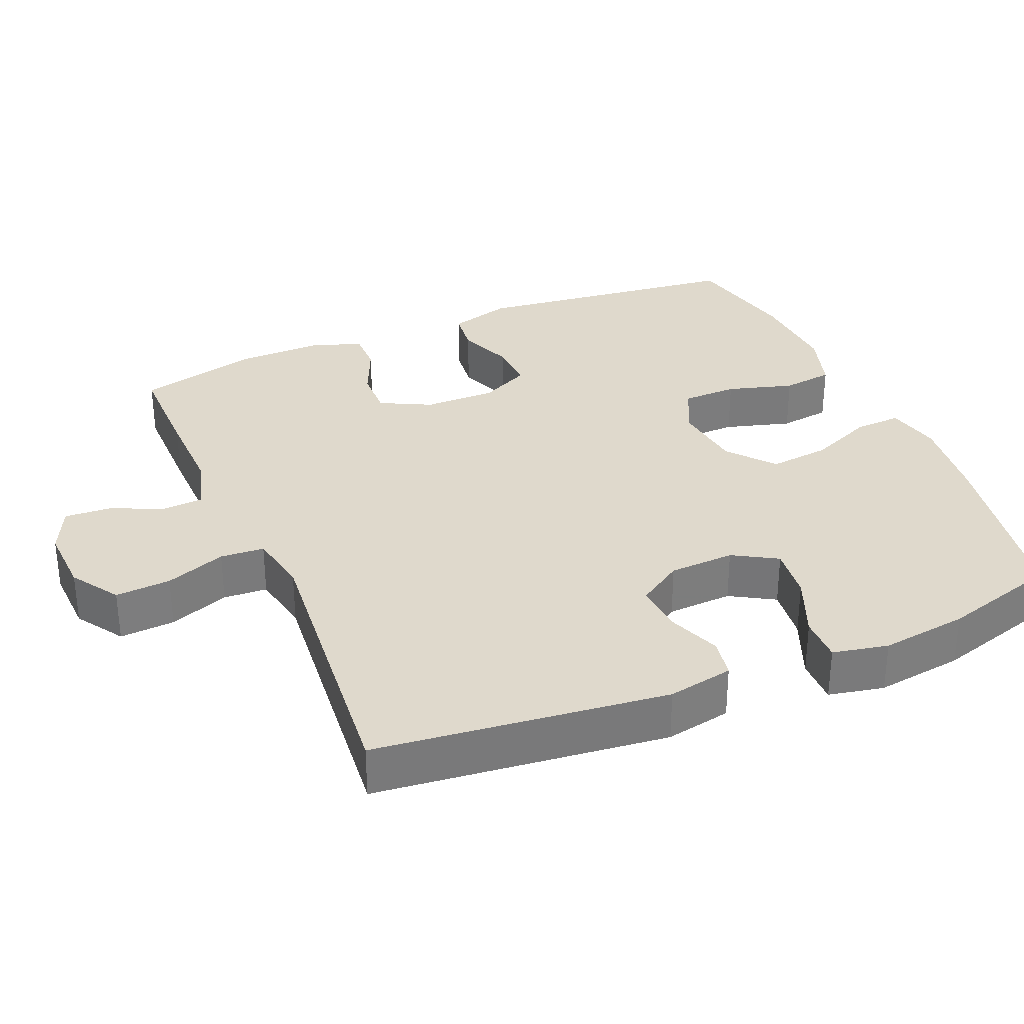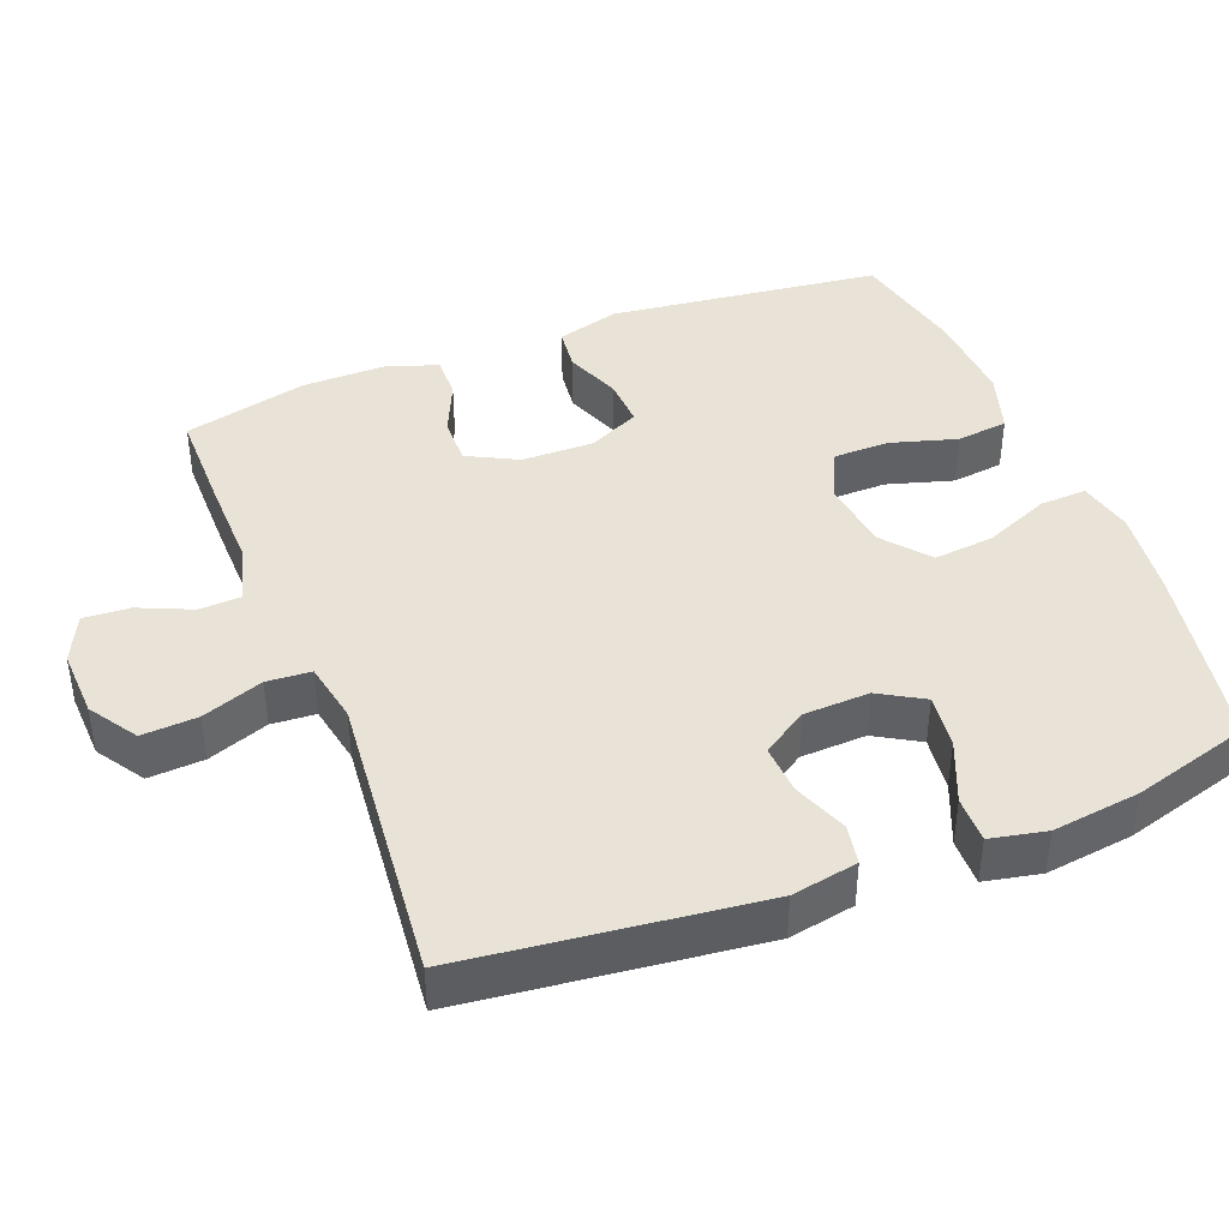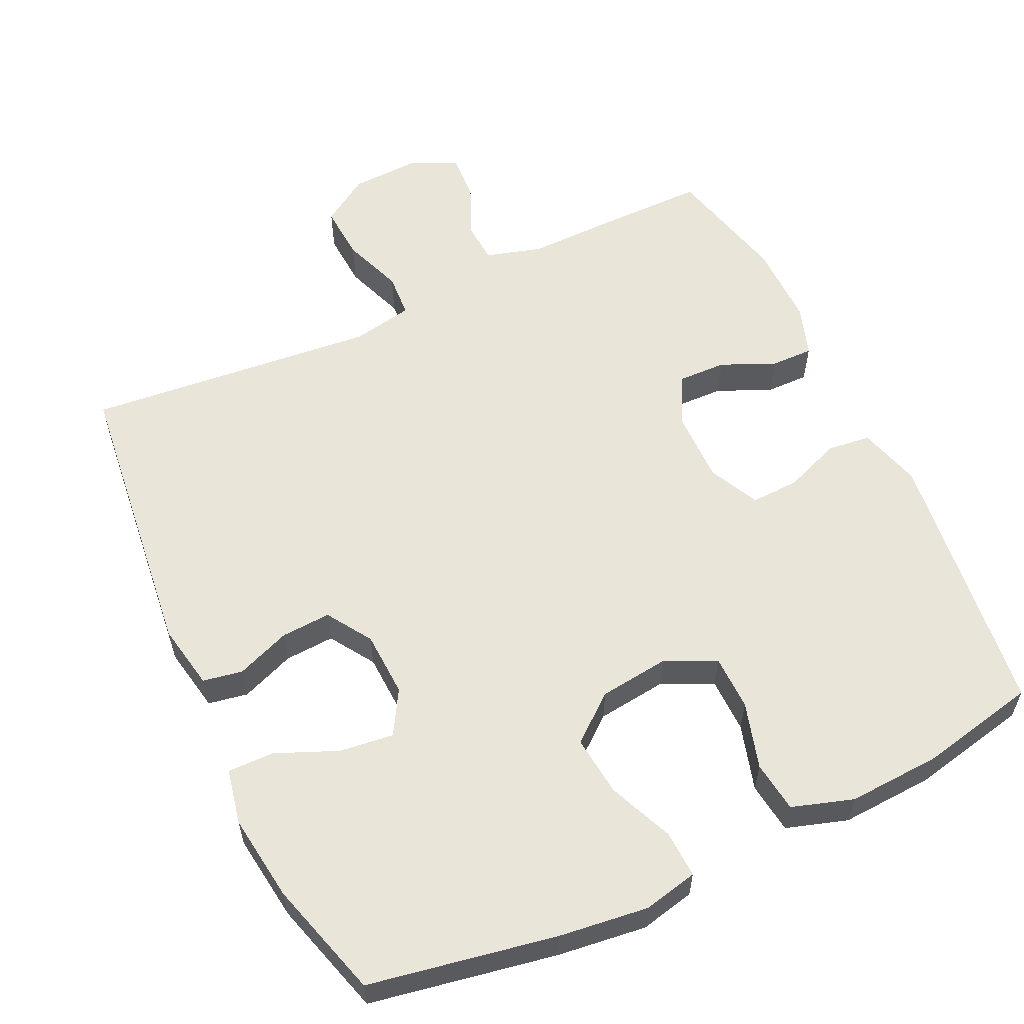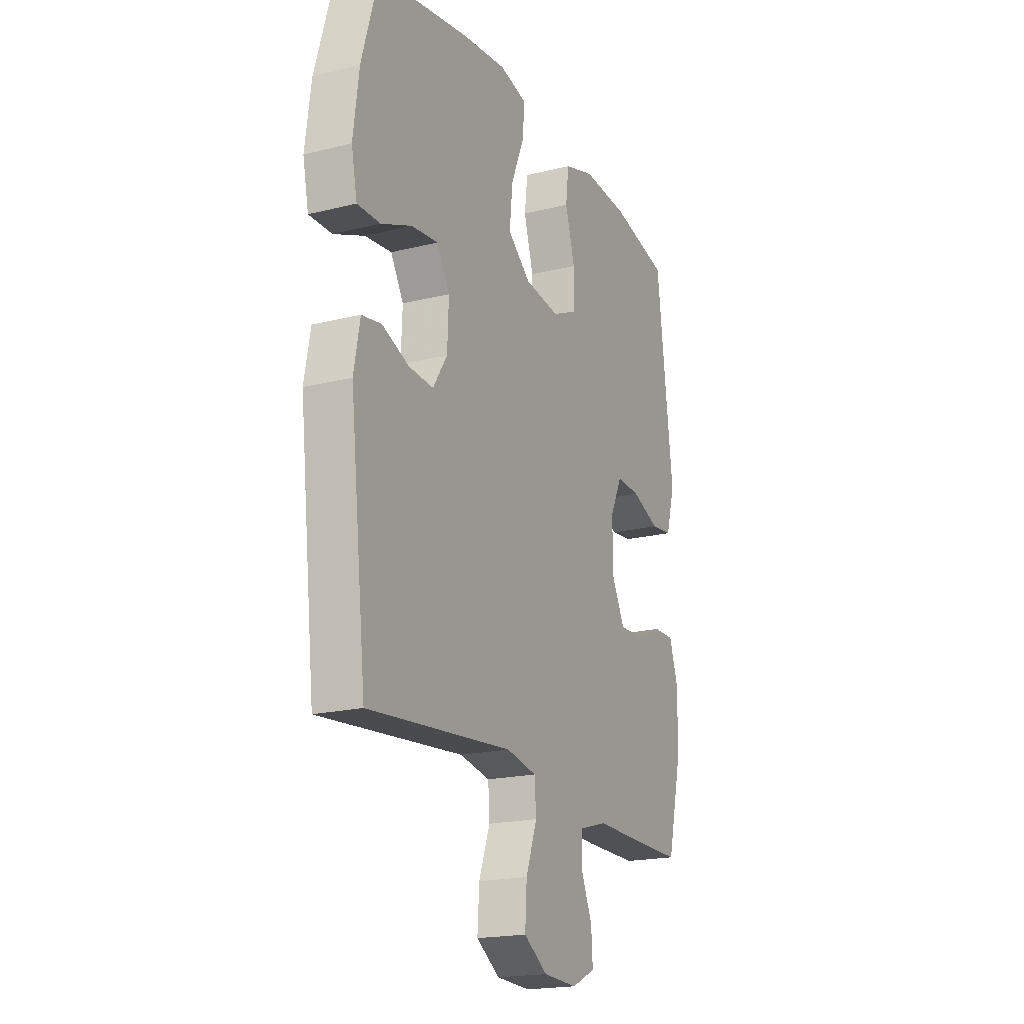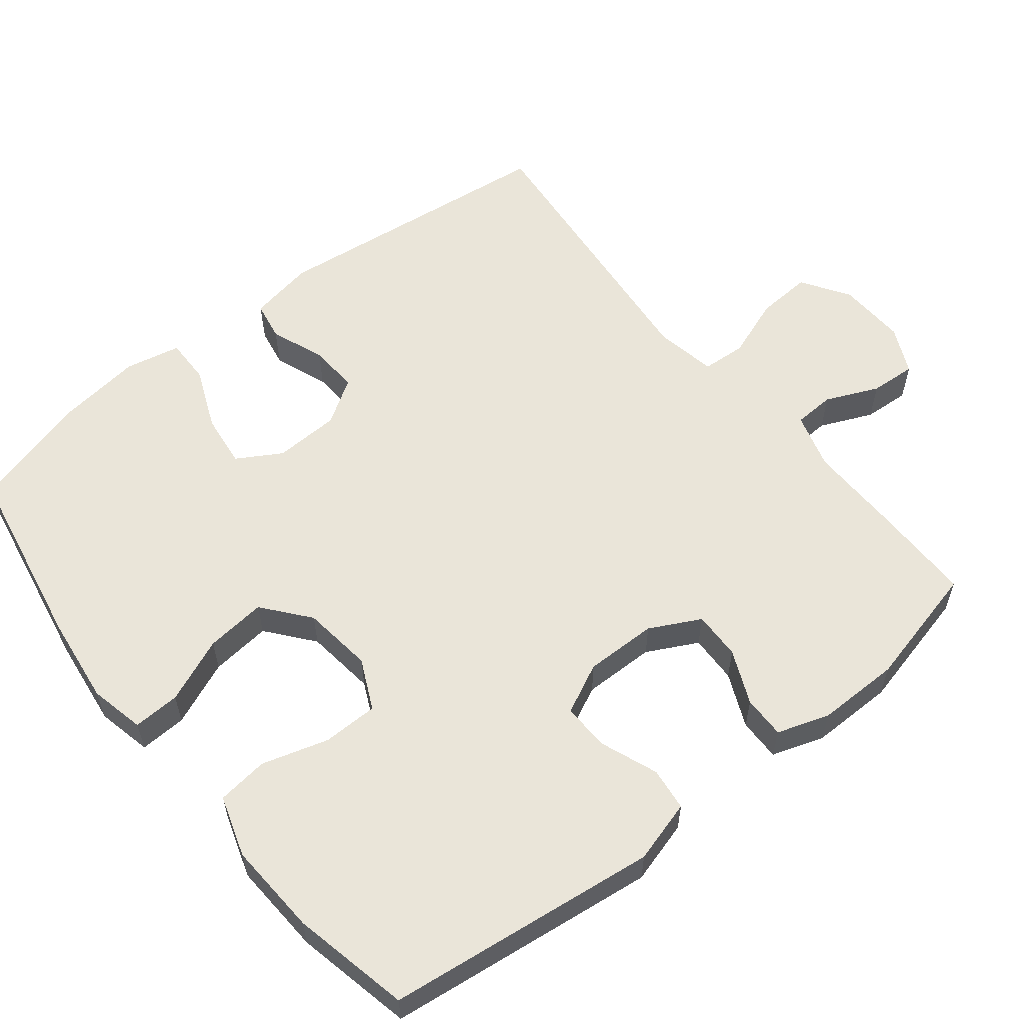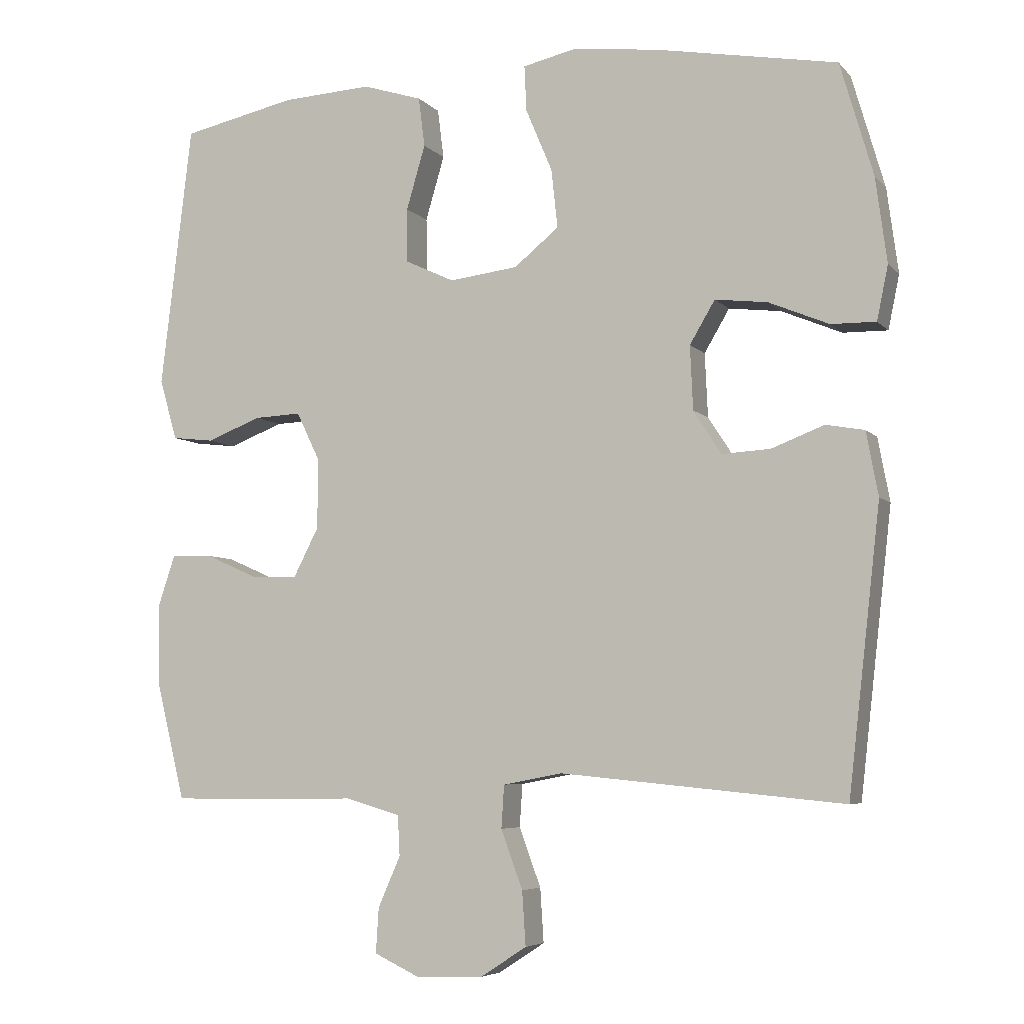
<metadata>
{"format":"obj","ext":"obj","renderer":"f3d","projection":"perspective","resolution":1024,"background":"white","views":[{"elev":32.3,"azim":-113.1,"up":"+Y"},{"elev":41.5,"azim":-111.3,"up":"+Y"},{"elev":58.2,"azim":-25.2,"up":"+Y"},{"elev":-19.5,"azim":-65.1,"up":"+Z"},{"elev":57.8,"azim":51.5,"up":"+Y"},{"elev":-5.8,"azim":-158.4,"up":"+Z"}]}
</metadata>
<code>
v -0.5 0.07 0.5
v -0.241 0.07 0.547
v -0.118 0.07 0.562
v -0.042 0.07 0.545
v -0.045 0.07 0.48
v -0.083 0.07 0.39
v -0.092 0.07 0.306
v -0.028 0.07 0.254
v 0.07 0.07 0.242
v 0.14 0.07 0.275
v 0.141 0.07 0.352
v 0.114 0.07 0.444
v 0.123 0.07 0.515
v 0.208 0.07 0.542
v 0.337 0.07 0.535
v 0.5 0.07 0.5
v 0.545 0.07 0.123
v 0.52 0.07 0.036
v 0.46 0.07 0.029
v 0.382 0.07 0.059
v 0.315 0.07 0.062
v 0.281 0.07 -0.008
v 0.282 0.07 -0.108
v 0.318 0.07 -0.178
v 0.385 0.07 -0.176
v 0.46 0.07 -0.143
v 0.519 0.07 -0.142
v 0.543 0.07 -0.214
v 0.542 0.07 -0.329
v 0.5 0.07 -0.5
v 0.353 0.07 -0.5
v 0.23 0.07 -0.498
v 0.151 0.07 -0.521
v 0.148 0.07 -0.578
v 0.18 0.07 -0.651
v 0.184 0.07 -0.715
v 0.118 0.07 -0.746
v 0.023 0.07 -0.742
v -0.043 0.07 -0.699
v -0.038 0.07 -0.622
v -0.007 0.07 -0.538
v -0.011 0.07 -0.477
v -0.096 0.07 -0.461
v -0.5 0.07 -0.5
v -0.546 0.07 -0.096
v -0.529 0.07 -0.005
v -0.474 0.07 0.005
v -0.399 0.07 -0.024
v -0.33 0.07 -0.028
v -0.29 0.07 0.034
v -0.286 0.07 0.125
v -0.322 0.07 0.186
v -0.397 0.07 0.177
v -0.483 0.07 0.141
v -0.547 0.07 0.14
v -0.563 0.07 0.217
v -0.547 0.07 0.338
v -0.5 0 0.5
v -0.241 0 0.547
v -0.118 0 0.562
v -0.042 0 0.545
v -0.045 0 0.48
v -0.083 0 0.39
v -0.092 0 0.306
v -0.028 0 0.254
v 0.07 0 0.242
v 0.14 0 0.275
v 0.141 0 0.352
v 0.114 0 0.444
v 0.123 0 0.515
v 0.208 0 0.542
v 0.337 0 0.535
v 0.5 0 0.5
v 0.545 0 0.123
v 0.52 0 0.036
v 0.46 0 0.029
v 0.382 0 0.059
v 0.315 0 0.062
v 0.281 0 -0.008
v 0.282 0 -0.108
v 0.318 0 -0.178
v 0.385 0 -0.176
v 0.46 0 -0.143
v 0.519 0 -0.142
v 0.543 0 -0.214
v 0.542 0 -0.329
v 0.5 0 -0.5
v 0.353 0 -0.5
v 0.23 0 -0.498
v 0.151 0 -0.521
v 0.148 0 -0.578
v 0.18 0 -0.651
v 0.184 0 -0.715
v 0.118 0 -0.746
v 0.023 0 -0.742
v -0.043 0 -0.699
v -0.038 0 -0.622
v -0.007 0 -0.538
v -0.011 0 -0.477
v -0.096 0 -0.461
v -0.5 0 -0.5
v -0.546 0 -0.096
v -0.529 0 -0.005
v -0.474 0 0.005
v -0.399 0 -0.024
v -0.33 0 -0.028
v -0.29 0 0.034
v -0.286 0 0.125
v -0.322 0 0.186
v -0.397 0 0.177
v -0.483 0 0.141
v -0.547 0 0.14
v -0.563 0 0.217
v -0.547 0 0.338
f 53 54 55 56
f 52 53 56 57
f 45 46 47 48
f 43 44 45 48
f 42 43 48 49
f 38 39 40 41
f 38 41 42
f 37 38 42
f 34 35 36 37
f 33 34 37 42
f 32 33 42 49
f 25 26 27 28
f 24 25 28 29
f 17 18 19 20
f 17 20 21
f 16 17 21
f 15 16 21 22
f 11 12 13 14
f 10 11 14 15
f 3 4 5 6
f 3 6 7
f 2 3 7
f 52 57 1 2
f 51 52 2 7
f 50 51 7 8
f 49 50 8 9
f 32 49 9 10
f 24 29 30 31
f 23 24 31 32
f 22 23 32 10
f 10 15 22
f 113 112 111 110
f 114 113 110 109
f 105 104 103 102
f 105 102 101 100
f 106 105 100 99
f 98 97 96 95
f 99 98 95
f 99 95 94
f 94 93 92 91
f 99 94 91 90
f 106 99 90 89
f 85 84 83 82
f 86 85 82 81
f 77 76 75 74
f 78 77 74
f 78 74 73
f 79 78 73 72
f 71 70 69 68
f 72 71 68 67
f 63 62 61 60
f 64 63 60
f 64 60 59
f 59 58 114 109
f 64 59 109 108
f 65 64 108 107
f 66 65 107 106
f 67 66 106 89
f 88 87 86 81
f 89 88 81 80
f 67 89 80 79
f 79 72 67
f 1 58 59 2
f 2 59 60 3
f 3 60 61 4
f 4 61 62 5
f 5 62 63 6
f 6 63 64 7
f 7 64 65 8
f 8 65 66 9
f 9 66 67 10
f 10 67 68 11
f 11 68 69 12
f 12 69 70 13
f 13 70 71 14
f 14 71 72 15
f 15 72 73 16
f 16 73 74 17
f 17 74 75 18
f 18 75 76 19
f 19 76 77 20
f 20 77 78 21
f 21 78 79 22
f 22 79 80 23
f 23 80 81 24
f 24 81 82 25
f 25 82 83 26
f 26 83 84 27
f 27 84 85 28
f 28 85 86 29
f 29 86 87 30
f 30 87 88 31
f 31 88 89 32
f 32 89 90 33
f 33 90 91 34
f 34 91 92 35
f 35 92 93 36
f 36 93 94 37
f 37 94 95 38
f 38 95 96 39
f 39 96 97 40
f 40 97 98 41
f 41 98 99 42
f 42 99 100 43
f 43 100 101 44
f 44 101 102 45
f 45 102 103 46
f 46 103 104 47
f 47 104 105 48
f 48 105 106 49
f 49 106 107 50
f 50 107 108 51
f 51 108 109 52
f 52 109 110 53
f 53 110 111 54
f 54 111 112 55
f 55 112 113 56
f 56 113 114 57
f 57 114 58 1

</code>
